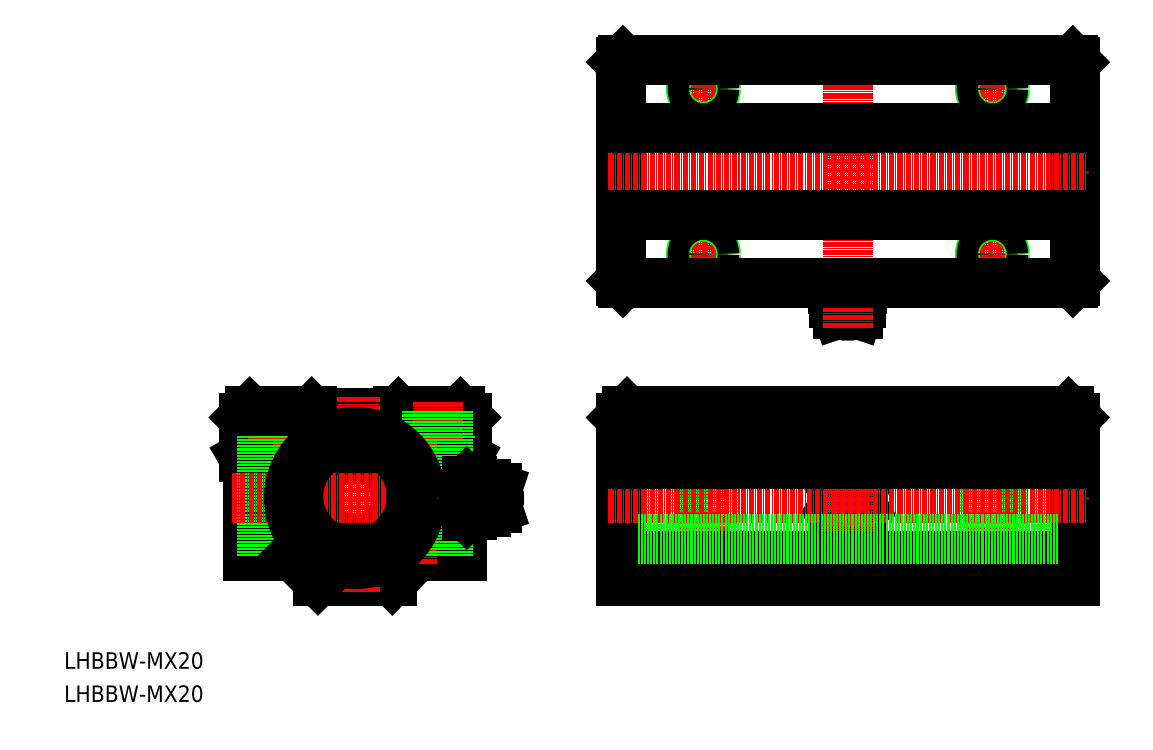
<metadata>
{"format":"dxf","ext":"dxf","renderer":"ezdxf+matplotlib","layout":"modelspace","background":"white","min_lineweight":24,"dpi":150}
</metadata>
<code>
0
SECTION
2
ENTITIES
0
TEXT
8
0
10
420.5
20
4.079
30
0
40
4
1
LHBBW-MX20
0
TEXT
8
0
10
420.5
20
12.11
30
0
40
4
1
LHBBW-MX20
0
LINE
8
0
10
613.9
20
104.1
30
0
11
613.9
21
105.6
31
0
0
LINE
8
0
10
610.4
20
105.6
30
0
11
610.4
21
104.1
31
0
0
LINE
8
0
10
606.9
20
105.6
30
0
11
606.9
21
104.1
31
0
0
ARC
8
0
10
601.8
20
100.8
30
0
40
6
50
16.69
51
32.73
0
ARC
8
0
10
608.6
20
108.8
30
0
40
5.055
50
249.7
51
290.3
0
ARC
8
0
10
608.6
20
108.8
30
0
40
5.055
50
249.7
51
290.3
0
LINE
8
0
10
613.2
20
102.6
30
0
11
607.6
21
102.6
31
0
0
LINE
8
0
10
612.8
20
98.06
30
0
11
611.4
21
98.06
31
0
0
LINE
8
0
10
609.3
20
98.06
30
0
11
608
21
98.06
31
0
0
ARC
8
0
10
610.4
20
99.24
30
0
40
1.575
50
228.2
51
311.8
0
LINE
8
0
10
611.4
20
98.06
30
0
11
609.3
21
98.06
31
0
0
LINE
8
0
10
608
20
98.06
30
0
11
607.1
21
100.8
31
0
0
ARC
8
0
10
610.6
20
100.8
30
0
40
3.49
50
149
51
180
0
ARC
8
0
10
612.1
20
108.8
30
0
40
5.055
50
249.7
51
290.3
0
ARC
8
0
10
612.1
20
108.8
30
0
40
5.055
50
249.7
51
290.3
0
ARC
8
0
10
618.9
20
100.8
30
0
40
6
50
147.3
51
163.3
0
ARC
8
0
10
610.2
20
100.8
30
0
40
3.49
50
0
51
31.05
0
LINE
8
0
10
613.7
20
100.8
30
0
11
607.1
21
100.8
31
0
0
LINE
8
0
10
612.8
20
98.06
30
0
11
613.7
21
100.8
31
0
0
CIRCLE
8
0
10
610.4
20
53.48
30
0
40
1.049
0
LINE
8
0
10
664.9
20
159.6
30
0
11
665.4
21
159.1
31
0
0
LINE
8
0
10
664.9
20
105.6
30
0
11
665.4
21
106.1
31
0
0
LINE
8
0
10
555.4
20
106.1
30
0
11
555.9
21
105.6
31
0
0
LINE
8
0
10
555.9
20
159.6
30
0
11
555.4
21
159.1
31
0
0
LINE
8
0
10
665.4
20
69.48
30
0
11
662.6
21
69.48
31
0
0
LINE
8
0
10
665.4
20
37.48
30
0
11
662.6
21
37.48
31
0
0
LINE
8
0
10
662.6
20
70.33
30
0
11
662.6
21
36.63
31
0
0
LINE
8
0
10
643.4
20
69.48
30
0
11
635.4
21
69.48
31
0
0
LINE
8
0
10
661.2
20
70.33
30
0
11
661.2
21
36.63
31
0
0
LINE
8
0
10
662.6
20
36.63
30
0
11
661.2
21
36.63
31
0
0
LINE
8
0
10
662.6
20
70.33
30
0
11
661.2
21
70.33
31
0
0
LINE
8
0
10
558.1
20
70.33
30
0
11
559.5
21
70.33
31
0
0
LINE
8
0
10
555.4
20
69.48
30
0
11
558.1
21
69.48
31
0
0
LINE
8
0
10
577.4
20
69.48
30
0
11
585.4
21
69.48
31
0
0
LINE
8
0
10
558.1
20
36.63
30
0
11
559.5
21
36.63
31
0
0
LINE
8
0
10
555.4
20
37.48
30
0
11
558.1
21
37.48
31
0
0
LINE
8
0
10
559.5
20
70.33
30
0
11
559.5
21
36.63
31
0
0
LINE
8
0
10
558.1
20
70.33
30
0
11
558.1
21
36.63
31
0
0
LINE
8
0
10
661.2
20
69.48
30
0
11
559.5
21
69.48
31
0
0
LINE
8
0
10
661.2
20
37.48
30
0
11
559.5
21
37.48
31
0
0
LINE
8
CENTER
10
645.4
20
157.6
30
0
11
645.4
21
147.6
31
0
0
LINE
8
CENTER
10
640.4
20
152.6
30
0
11
650.4
21
152.6
31
0
0
CIRCLE
8
0
10
645.4
20
152.6
30
0
40
3
0
CIRCLE
8
0
10
645.4
20
152.6
30
0
40
2.6
0
LINE
8
CENTER
10
640.4
20
112.6
30
0
11
650.4
21
112.6
31
0
0
LINE
8
CENTER
10
645.4
20
107.6
30
0
11
645.4
21
117.6
31
0
0
CIRCLE
8
0
10
645.4
20
112.6
30
0
40
3
0
CIRCLE
8
0
10
645.4
20
112.6
30
0
40
2.6
0
LINE
8
0
10
665.4
20
106.1
30
0
11
665.4
21
159.1
31
0
0
LINE
8
CENTER
10
575.4
20
157.6
30
0
11
575.4
21
147.6
31
0
0
LINE
8
CENTER
10
580.4
20
152.6
30
0
11
570.4
21
152.6
31
0
0
CIRCLE
8
0
10
575.4
20
152.6
30
0
40
3
0
CIRCLE
8
0
10
575.4
20
152.6
30
0
40
2.6
0
LINE
8
CENTER
10
610.4
20
94.66
30
0
11
610.4
21
105.6
31
0
0
LINE
8
CENTER
10
575.4
20
107.6
30
0
11
575.4
21
117.6
31
0
0
LINE
8
CENTER
10
580.4
20
112.6
30
0
11
570.4
21
112.6
31
0
0
CIRCLE
8
0
10
575.4
20
112.6
30
0
40
3
0
CIRCLE
8
0
10
575.4
20
112.6
30
0
40
2.6
0
LINE
8
0
10
555.4
20
106.1
30
0
11
555.4
21
159.1
31
0
0
LINE
8
CENTER
10
610.4
20
106.2
30
0
11
610.4
21
162.6
31
0
0
LINE
8
CENTER
10
552.4
20
132.6
30
0
11
668.4
21
132.6
31
0
0
LINE
8
0
10
555.9
20
159.6
30
0
11
664.9
21
159.6
31
0
0
LINE
8
0
10
555.9
20
105.6
30
0
11
664.9
21
105.6
31
0
0
LINE
8
0
10
665.4
20
72.98
30
0
11
663.9
21
74.48
31
0
0
LINE
8
0
10
642.4
20
62.48
30
0
11
648.4
21
62.48
31
0
0
LINE
8
CENTER
10
645.4
20
76.78
30
0
11
645.4
21
37.31
31
0
0
LINE
8
0
10
648.4
20
74.48
30
0
11
648.4
21
62.48
31
0
0
LINE
8
0
10
642.4
20
74.48
30
0
11
642.4
21
62.48
31
0
0
LINE
8
0
10
648
20
74.48
30
0
11
648
21
39.48
31
0
0
LINE
8
0
10
642.8
20
74.48
30
0
11
642.8
21
39.48
31
0
0
LINE
8
0
10
665.4
20
72.98
30
0
11
665.4
21
33.48
31
0
0
LINE
8
0
10
613.9
20
51.46
30
0
11
613.9
21
55.5
31
0
0
LINE
8
0
10
606.9
20
55.5
30
0
11
610.4
21
57.52
31
0
0
LINE
8
0
10
606.9
20
51.46
30
0
11
606.9
21
55.5
31
0
0
LINE
8
0
10
610.4
20
57.52
30
0
11
613.9
21
55.5
31
0
0
CIRCLE
8
0
10
610.4
20
53.48
30
0
40
3.3
0
CIRCLE
8
0
10
610.4
20
53.48
30
0
40
2.4
0
LINE
8
0
10
606.9
20
51.46
30
0
11
610.4
21
49.44
31
0
0
LINE
8
0
10
610.4
20
49.44
30
0
11
613.9
21
51.46
31
0
0
LINE
8
0
10
578.4
20
74.48
30
0
11
578.4
21
62.48
31
0
0
LINE
8
0
10
578
20
74.48
30
0
11
578
21
39.48
31
0
0
LINE
8
0
10
555.4
20
72.98
30
0
11
556.9
21
74.48
31
0
0
LINE
8
CENTER
10
575.4
20
76.78
30
0
11
575.4
21
37.31
31
0
0
LINE
8
0
10
572.4
20
74.48
30
0
11
572.4
21
62.48
31
0
0
LINE
8
0
10
572.8
20
74.48
30
0
11
572.8
21
39.48
31
0
0
LINE
8
0
10
572.4
20
62.48
30
0
11
578.4
21
62.48
31
0
0
LINE
8
CENTER
10
610.4
20
30.48
30
0
11
610.4
21
77.48
31
0
0
LINE
8
0
10
555.4
20
72.98
30
0
11
555.4
21
33.48
31
0
0
LINE
8
CENTER
10
552.4
20
53.48
30
0
11
668.4
21
53.48
31
0
0
LINE
8
0
10
555.4
20
72.98
30
0
11
665.4
21
72.98
31
0
0
LINE
8
0
10
555.4
20
61.74
30
0
11
665.4
21
61.74
31
0
0
LINE
8
0
10
556.9
20
74.48
30
0
11
663.9
21
74.48
31
0
0
LINE
8
0
10
555.4
20
39.48
30
0
11
665.4
21
39.48
31
0
0
LINE
8
0
10
555.4
20
33.48
30
0
11
665.4
21
33.48
31
0
0
LINE
8
0
10
518
20
72.98
30
0
11
516.5
21
74.48
31
0
0
LINE
8
0
10
517
20
61.74
30
0
11
518
21
63.48
31
0
0
LINE
8
0
10
518
20
72.98
30
0
11
518
21
63.48
31
0
0
LINE
8
0
10
514
20
62.48
30
0
11
508
21
62.48
31
0
0
LINE
8
0
10
514
20
74.48
30
0
11
514
21
62.48
31
0
0
LINE
8
0
10
508
20
74.48
30
0
11
508
21
62.48
31
0
0
LINE
8
0
10
501
20
73.98
30
0
11
501.5
21
74.48
31
0
0
LINE
8
0
10
496.2
20
64.64
30
0
11
497.2
21
66.13
31
0
0
CIRCLE
8
0
10
495.5
20
66.2
30
0
40
0.8
0
ARC
8
0
10
495.2
20
65.33
30
0
40
1.2
50
175
51
325
0
LINE
8
0
10
494
20
65.44
30
0
11
494.3
21
69.12
31
0
0
LINE
8
0
10
481
20
73.98
30
0
11
480.5
21
74.48
31
0
0
LINE
8
0
10
485.8
20
64.64
30
0
11
484.7
21
66.13
31
0
0
CIRCLE
8
0
10
486.5
20
66.2
30
0
40
0.8
0
ARC
8
0
10
486.8
20
65.33
30
0
40
1.2
50
215
51
5.021
0
LINE
8
0
10
488
20
65.44
30
0
11
487.6
21
69.12
31
0
0
LINE
8
0
10
501
20
73.98
30
0
11
481
21
73.98
31
0
0
ARC
8
0
10
491
20
53.48
30
0
40
14.75
50
77.34
51
102.7
0
LINE
8
0
10
516.5
20
74.48
30
0
11
501.5
21
74.48
31
0
0
LINE
8
0
10
506
20
39.48
30
0
11
517
21
39.48
31
0
0
LINE
8
0
10
500
20
33.48
30
0
11
482
21
33.48
31
0
0
LINE
8
0
10
500
20
33.48
30
0
11
506
21
39.48
31
0
0
LINE
8
CENTER
10
491
20
77.88
30
0
11
491
21
30.48
31
0
0
LINE
8
CENTER
10
511
20
76.78
30
0
11
511
21
37.31
31
0
0
CIRCLE
8
0
10
491
20
53.48
30
0
40
10
0
LINE
8
0
10
517
20
61.74
30
0
11
517
21
39.48
31
0
0
LINE
8
0
10
513.6
20
74.48
30
0
11
513.6
21
39.48
31
0
0
LINE
8
0
10
508.4
20
74.48
30
0
11
508.4
21
39.48
31
0
0
LINE
8
0
10
476.7
20
74.48
30
0
11
476.7
21
74.48
31
0
0
LINE
8
0
10
474
20
74.48
30
0
11
474
21
62.48
31
0
0
LINE
8
0
10
464
20
72.98
30
0
11
465.5
21
74.48
31
0
0
LINE
8
0
10
465
20
61.74
30
0
11
464
21
63.48
31
0
0
LINE
8
0
10
468
20
74.48
30
0
11
468
21
62.48
31
0
0
LINE
8
0
10
464
20
72.98
30
0
11
464
21
63.48
31
0
0
LINE
8
0
10
474
20
62.48
30
0
11
468
21
62.48
31
0
0
LINE
8
0
10
476
20
39.48
30
0
11
465
21
39.48
31
0
0
LINE
8
CENTER
10
471
20
76.78
30
0
11
471
21
37.31
31
0
0
LINE
8
0
10
473.6
20
74.48
30
0
11
473.6
21
39.48
31
0
0
LINE
8
0
10
465
20
61.74
30
0
11
465
21
39.48
31
0
0
LINE
8
0
10
468.4
20
74.48
30
0
11
468.4
21
39.48
31
0
0
LINE
8
CENTER
10
461.2
20
53.48
30
0
11
526.9
21
53.48
31
0
0
CIRCLE
8
0
10
491
20
53.48
30
0
40
16
0
ARC
8
0
10
491
20
53.88
30
0
40
13.75
50
117
51
63.02
0
LINE
8
0
10
482
20
33.48
30
0
11
476
21
39.48
31
0
0
LINE
8
0
10
480.5
20
74.48
30
0
11
465.5
21
74.48
31
0
0
LINE
8
0
10
555.4
20
122.1
30
0
11
665.4
21
122.1
31
0
0
LINE
8
0
10
555.4
20
143.1
30
0
11
665.4
21
143.1
31
0
0
LINE
8
0
10
559.5
20
63.48
30
0
11
661.2
21
63.48
31
0
0
LINE
8
0
10
559.5
20
43.48
30
0
11
661.2
21
43.48
31
0
0
LINE
8
0
10
555.4
20
63.48
30
0
11
665.4
21
63.48
31
0
0
LINE
8
0
10
525.5
20
55.88
30
0
11
525.5
21
54.53
31
0
0
LINE
8
0
10
525.5
20
55.88
30
0
11
522.8
21
56.78
31
0
0
LINE
8
0
10
525.5
20
52.43
30
0
11
525.5
21
51.08
31
0
0
ARC
8
0
10
524.3
20
53.48
30
0
40
1.575
50
318.2
51
41.75
0
LINE
8
0
10
525.5
20
54.53
30
0
11
525.5
21
52.43
31
0
0
ARC
8
0
10
523.7
20
61.63
30
0
40
6
50
225
51
243.1
0
ARC
8
0
10
518.4
20
56.51
30
0
40
1.359
50
312
51
48.02
0
LINE
8
0
10
518
20
57.52
30
0
11
517
21
56.48
31
0
0
ARC
8
0
10
518.9
20
56.51
30
0
40
1.359
50
132
51
228
0
LINE
8
0
10
519.3
20
57.52
30
0
11
518
21
57.52
31
0
0
LINE
8
0
10
519.3
20
55.5
30
0
11
518
21
55.5
31
0
0
LINE
8
0
10
519.3
20
51.46
30
0
11
518
21
51.46
31
0
0
LINE
8
0
10
521
20
56.28
30
0
11
521
21
50.68
31
0
0
ARC
8
0
10
522.3
20
53.48
30
0
40
4.762
50
154.9
51
205.1
0
ARC
8
0
10
515
20
53.48
30
0
40
4.762
50
334.9
51
25.11
0
ARC
8
0
10
522.8
20
53.29
30
0
40
3.49
50
90
51
121
0
LINE
8
0
10
519.3
20
49.43
30
0
11
518
21
49.43
31
0
0
LINE
8
0
10
525.5
20
51.08
30
0
11
522.8
21
50.18
31
0
0
ARC
8
0
10
518.9
20
50.45
30
0
40
1.359
50
132
51
228
0
LINE
8
0
10
517
20
50.48
30
0
11
518
21
49.43
31
0
0
ARC
8
0
10
518.4
20
50.45
30
0
40
1.359
50
312
51
48.01
0
ARC
8
0
10
523.7
20
45.32
30
0
40
6
50
116.9
51
136.8
0
LINE
8
0
10
522.8
20
56.78
30
0
11
522.8
21
50.18
31
0
0
ARC
8
0
10
522.8
20
53.67
30
0
40
3.49
50
239
51
270
0
ENDSEC
0
EOF

</code>
